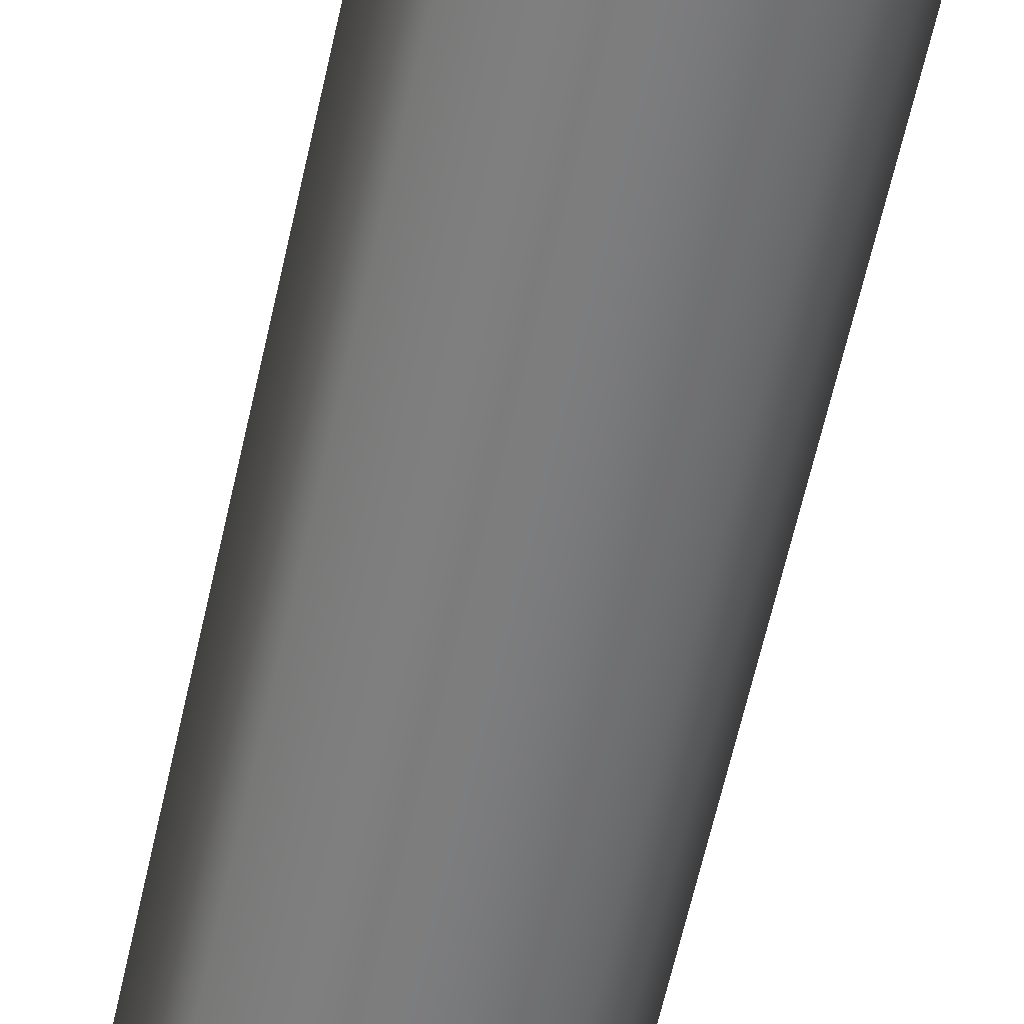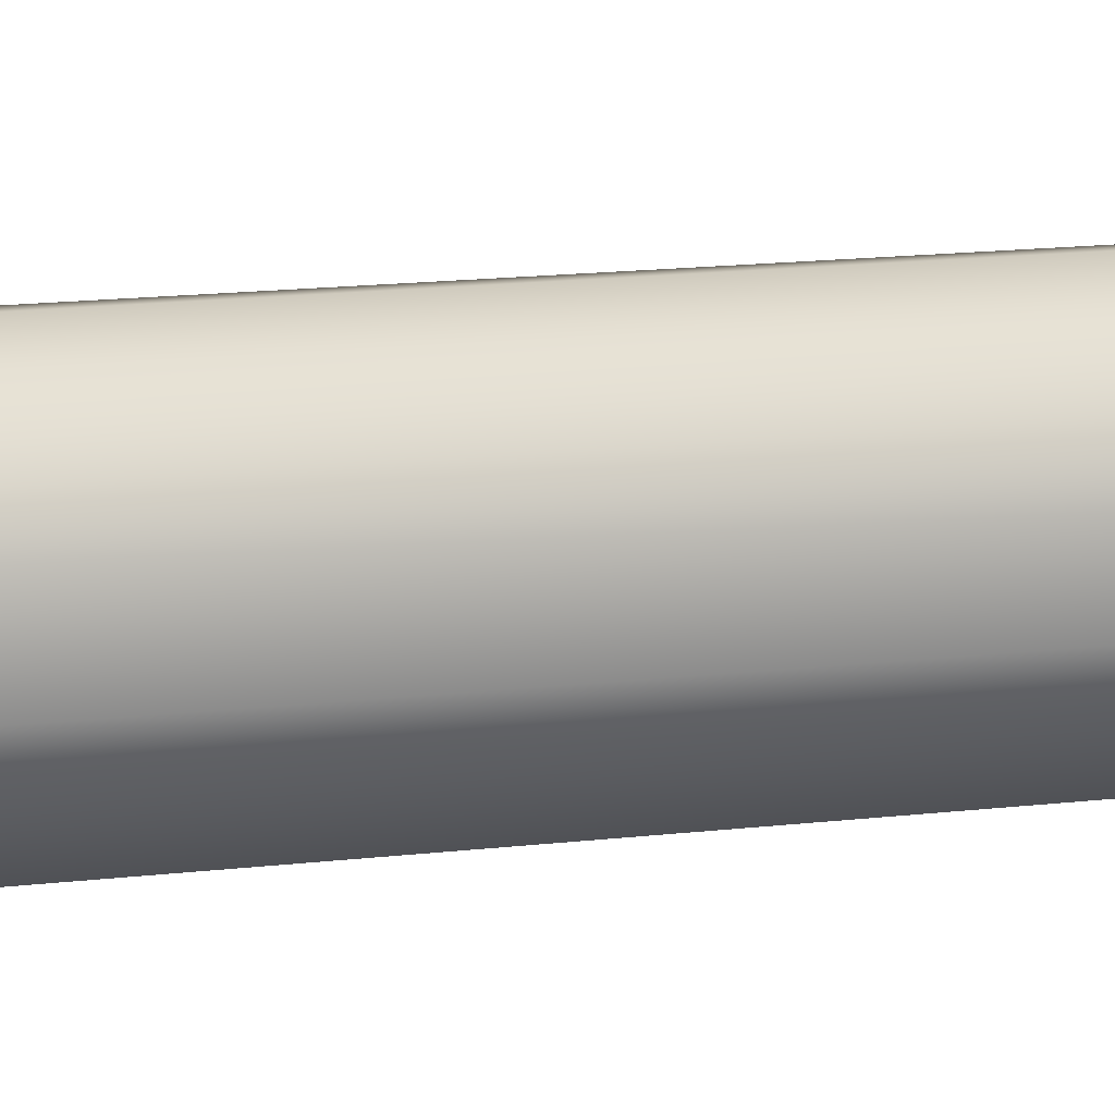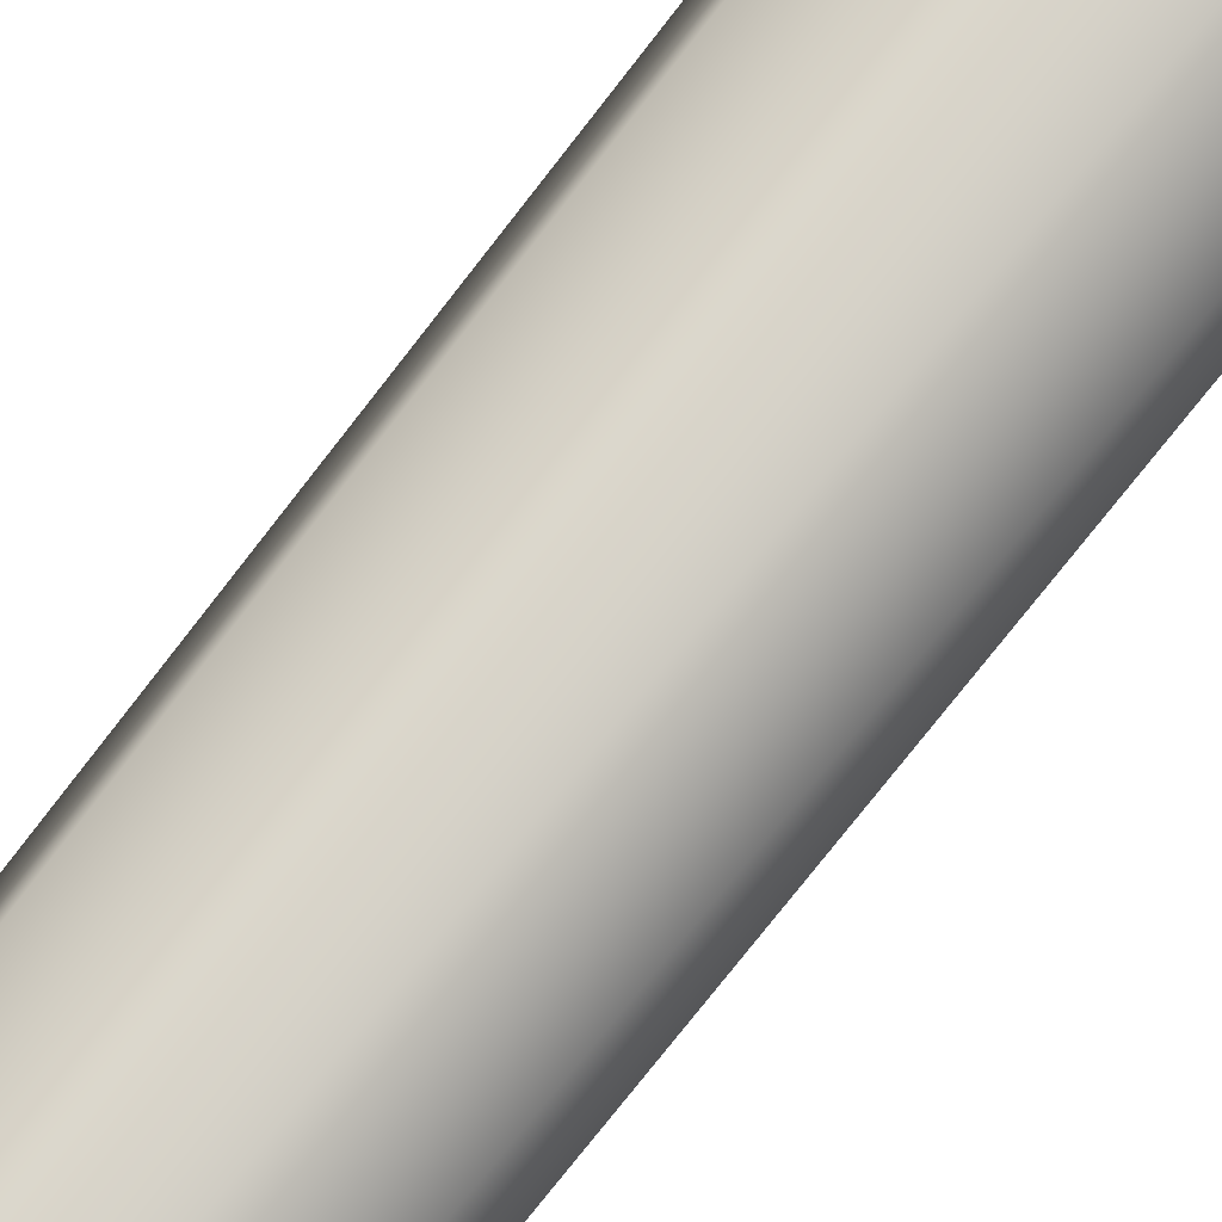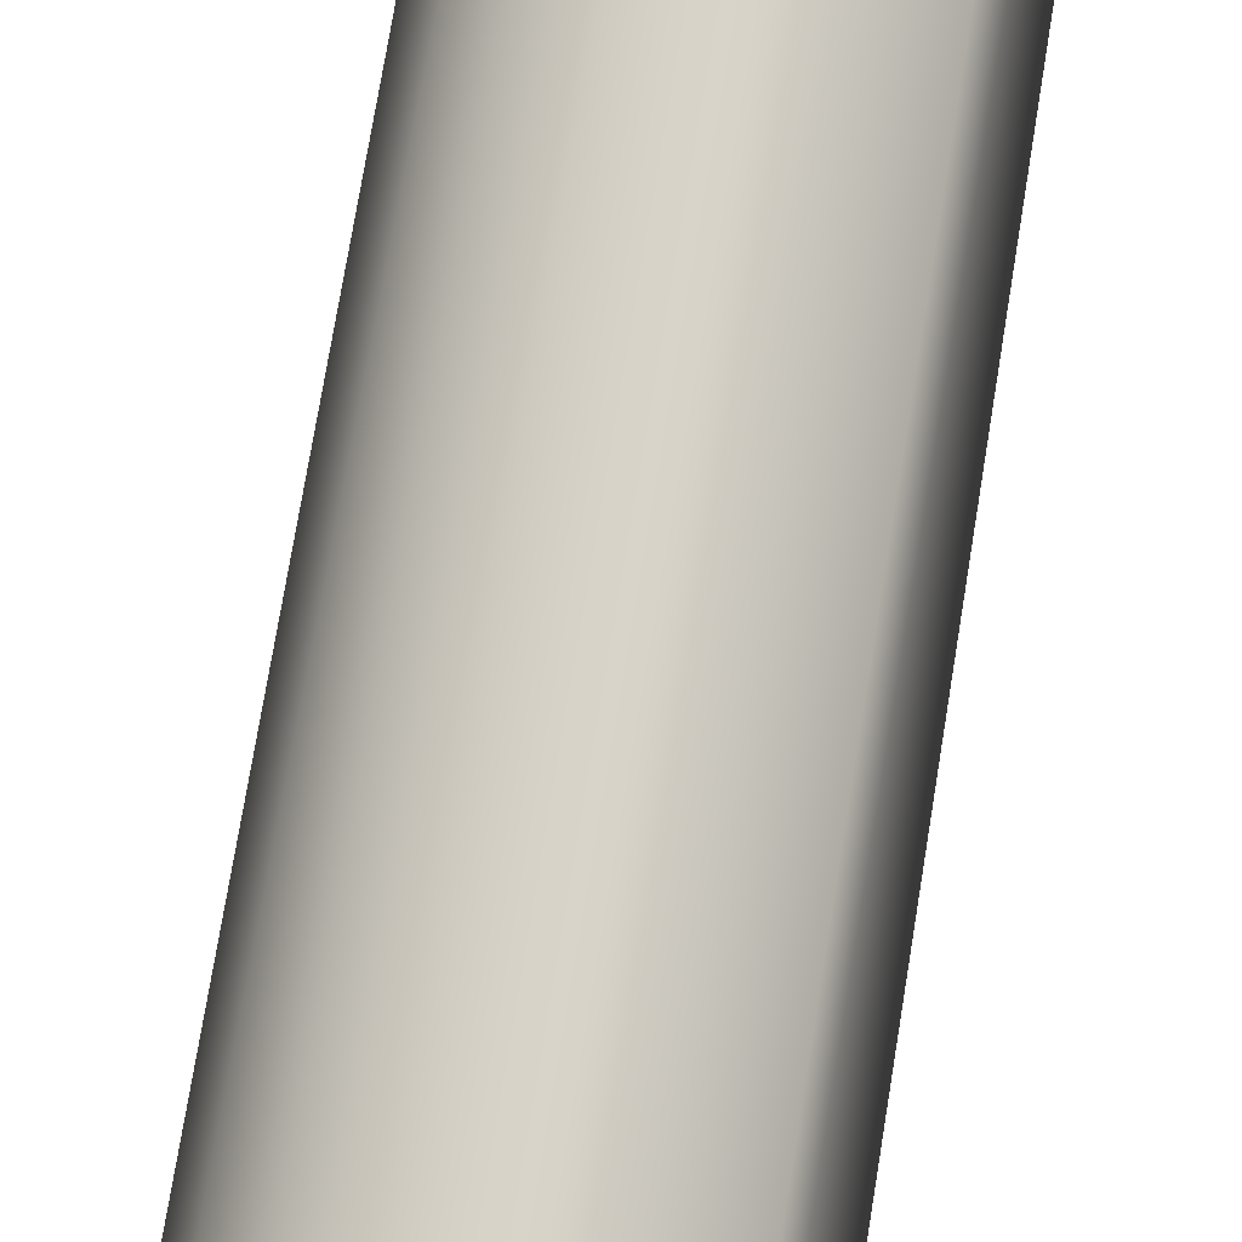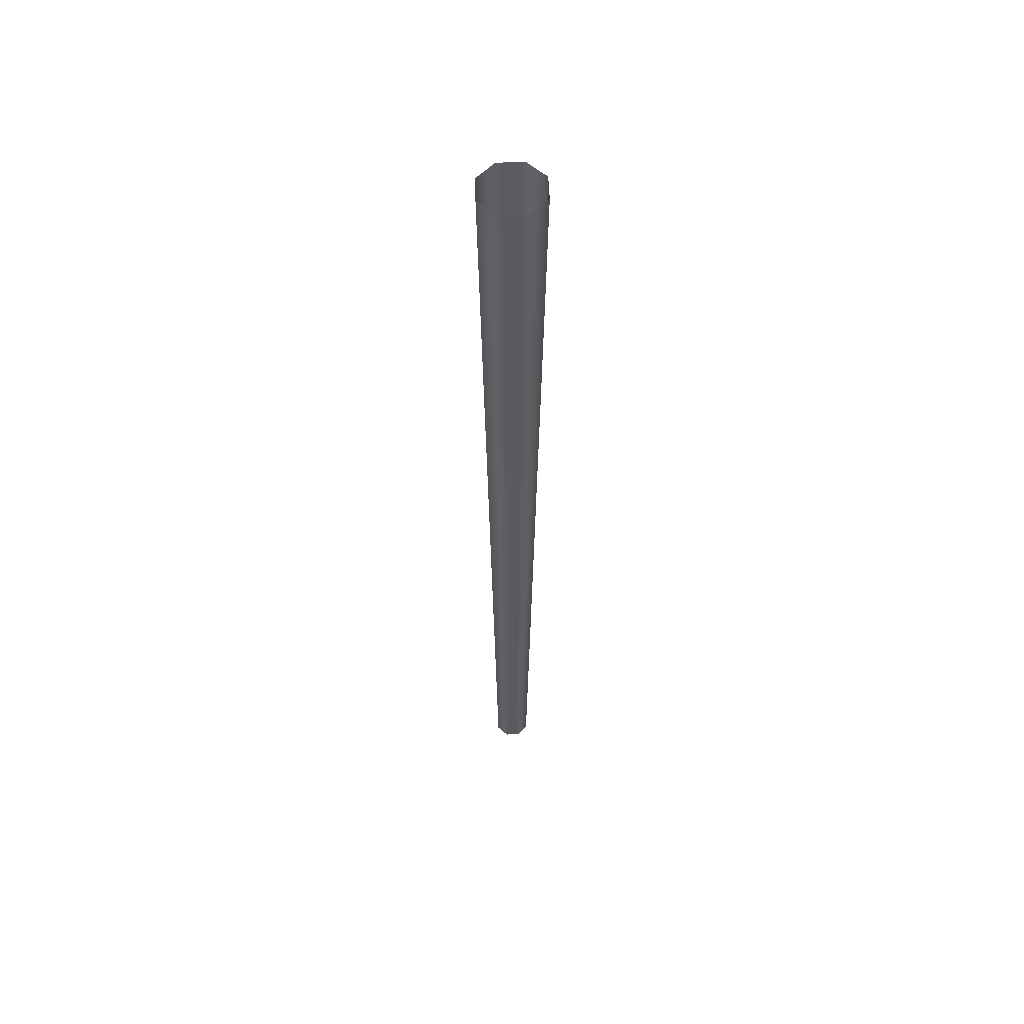
<metadata>
{"format":"obj","ext":"obj","renderer":"f3d","projection":"perspective","resolution":1024,"background":"white","views":[{"elev":-59.6,"azim":-12.2,"up":"+Y"},{"elev":-25.0,"azim":99.0,"up":"+Y"},{"elev":74.5,"azim":-142.3,"up":"+Y"},{"elev":77.1,"azim":9.4,"up":"+Y"},{"elev":55.6,"azim":-164.9,"up":"+Z"}]}
</metadata>
<code>
g background_2_military_3_projector_2
v 1.849 -0.1618 0
v 3.236 -0.2831 92.82
v 2.489 2.088 92.82
v 1.422 1.193 0
v 0.2831 3.236 92.82
v 0.1618 1.849 0
v 0.1618 1.849 0
v 0.2831 3.236 92.82
v -2.088 2.489 92.82
v -1.193 1.422 0
v -3.236 0.2831 92.82
v -1.849 0.1618 0
v -1.849 0.1618 0
v -3.236 0.2831 92.82
v -2.489 -2.088 92.82
v -1.422 -1.193 0
v -0.2831 -3.236 92.82
v -0.1618 -1.849 0
v -0.1618 -1.849 0
v -0.2831 -3.236 92.82
v 2.088 -2.489 92.82
v 1.193 -1.422 0
v 3.236 -0.2831 92.82
v 1.849 -0.1618 0
f -22 -23 -24
f -21 -22 -24
f -20 -22 -21
f -19 -20 -21
f -16 -17 -18
f -15 -16 -18
f -14 -16 -15
f -13 -14 -15
f -10 -11 -12
f -9 -10 -12
f -8 -10 -9
f -7 -8 -9
f -4 -5 -6
f -3 -4 -6
f -2 -4 -3
f -1 -2 -3

</code>
